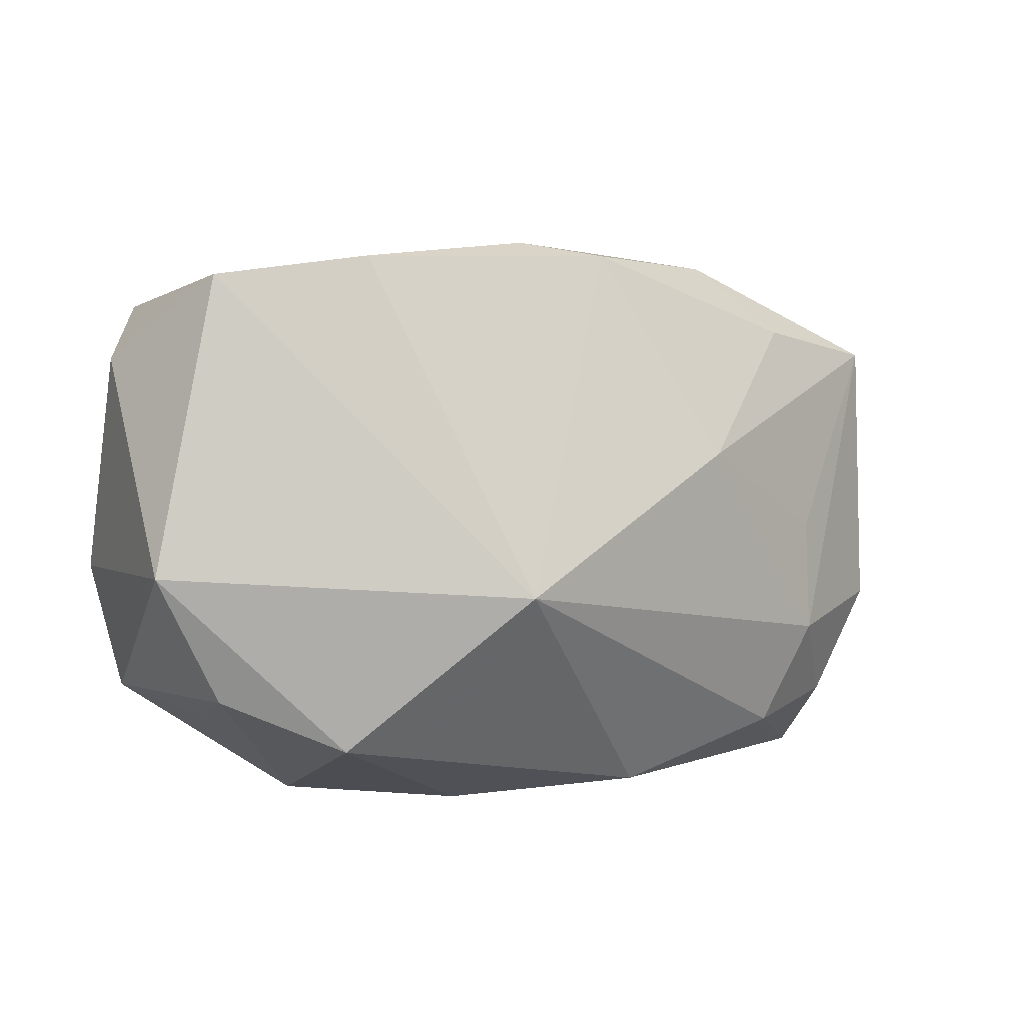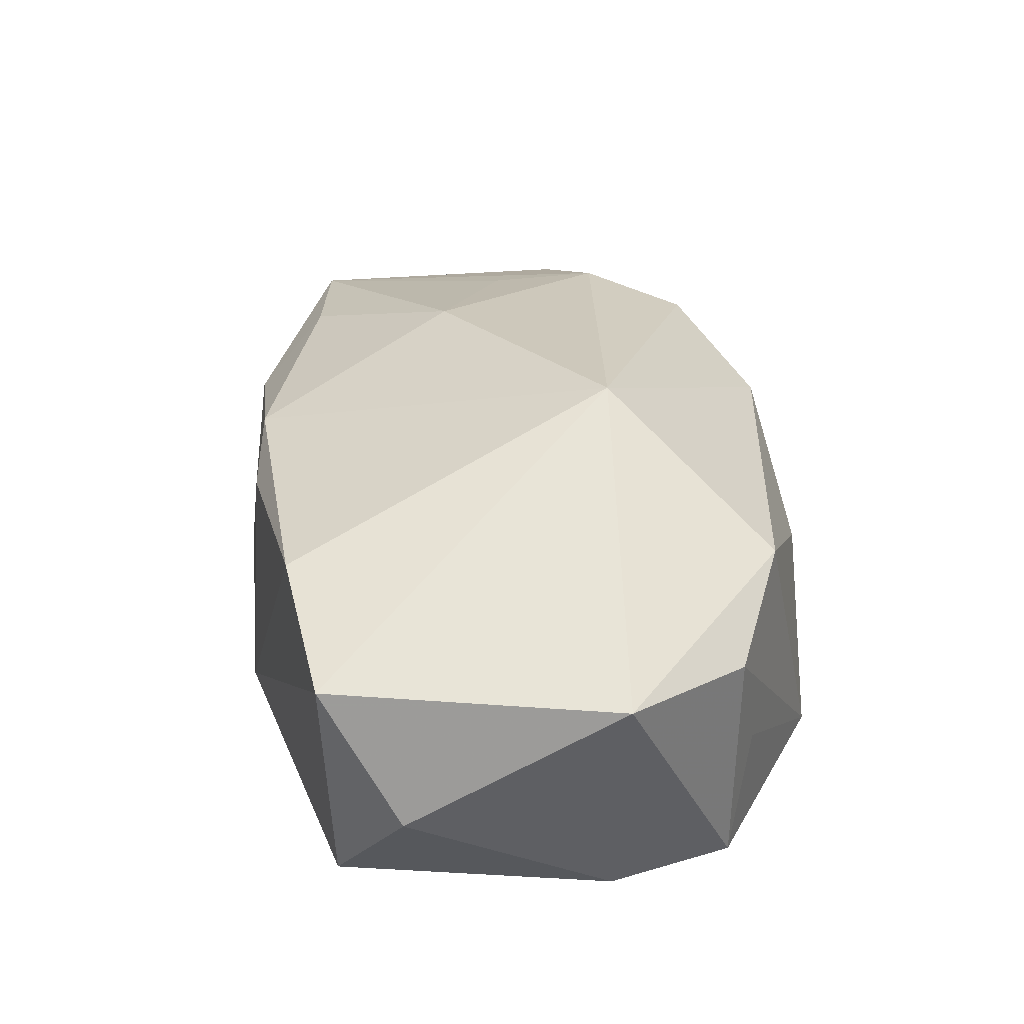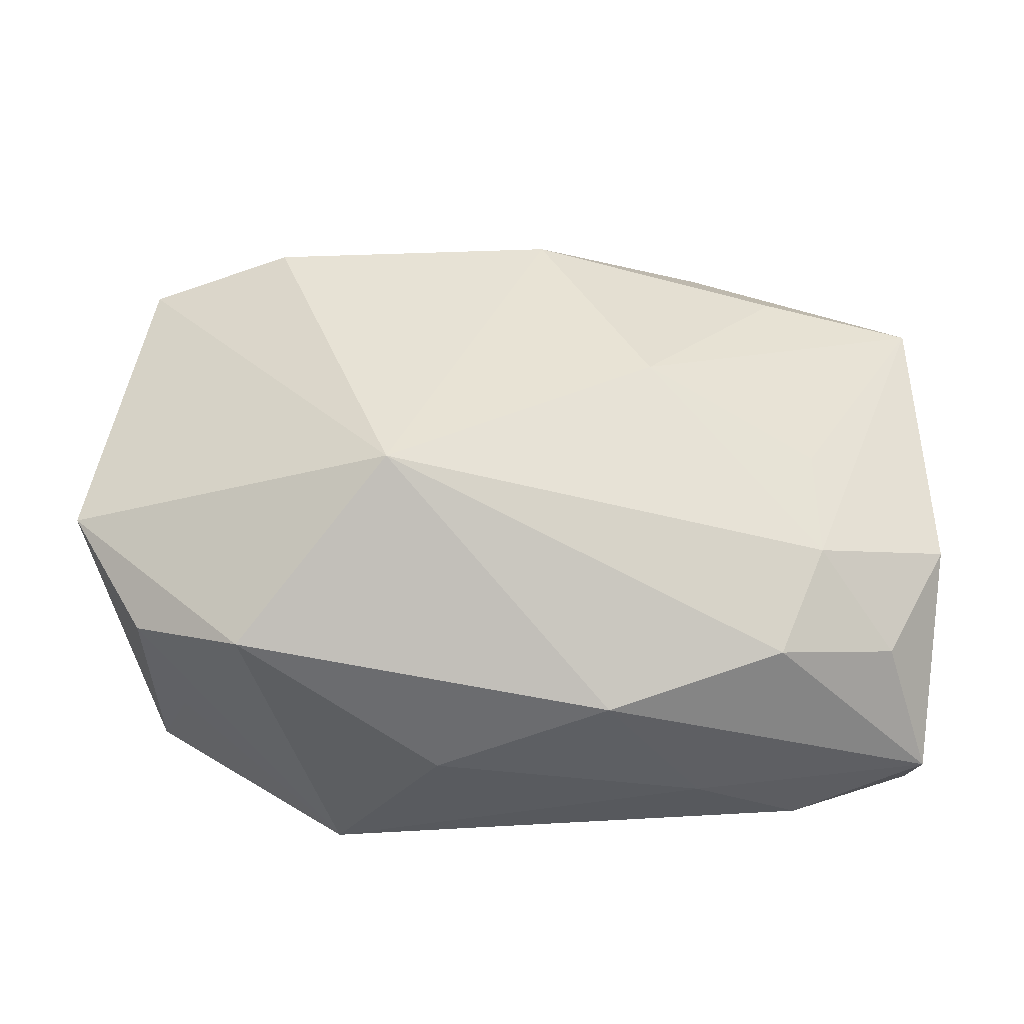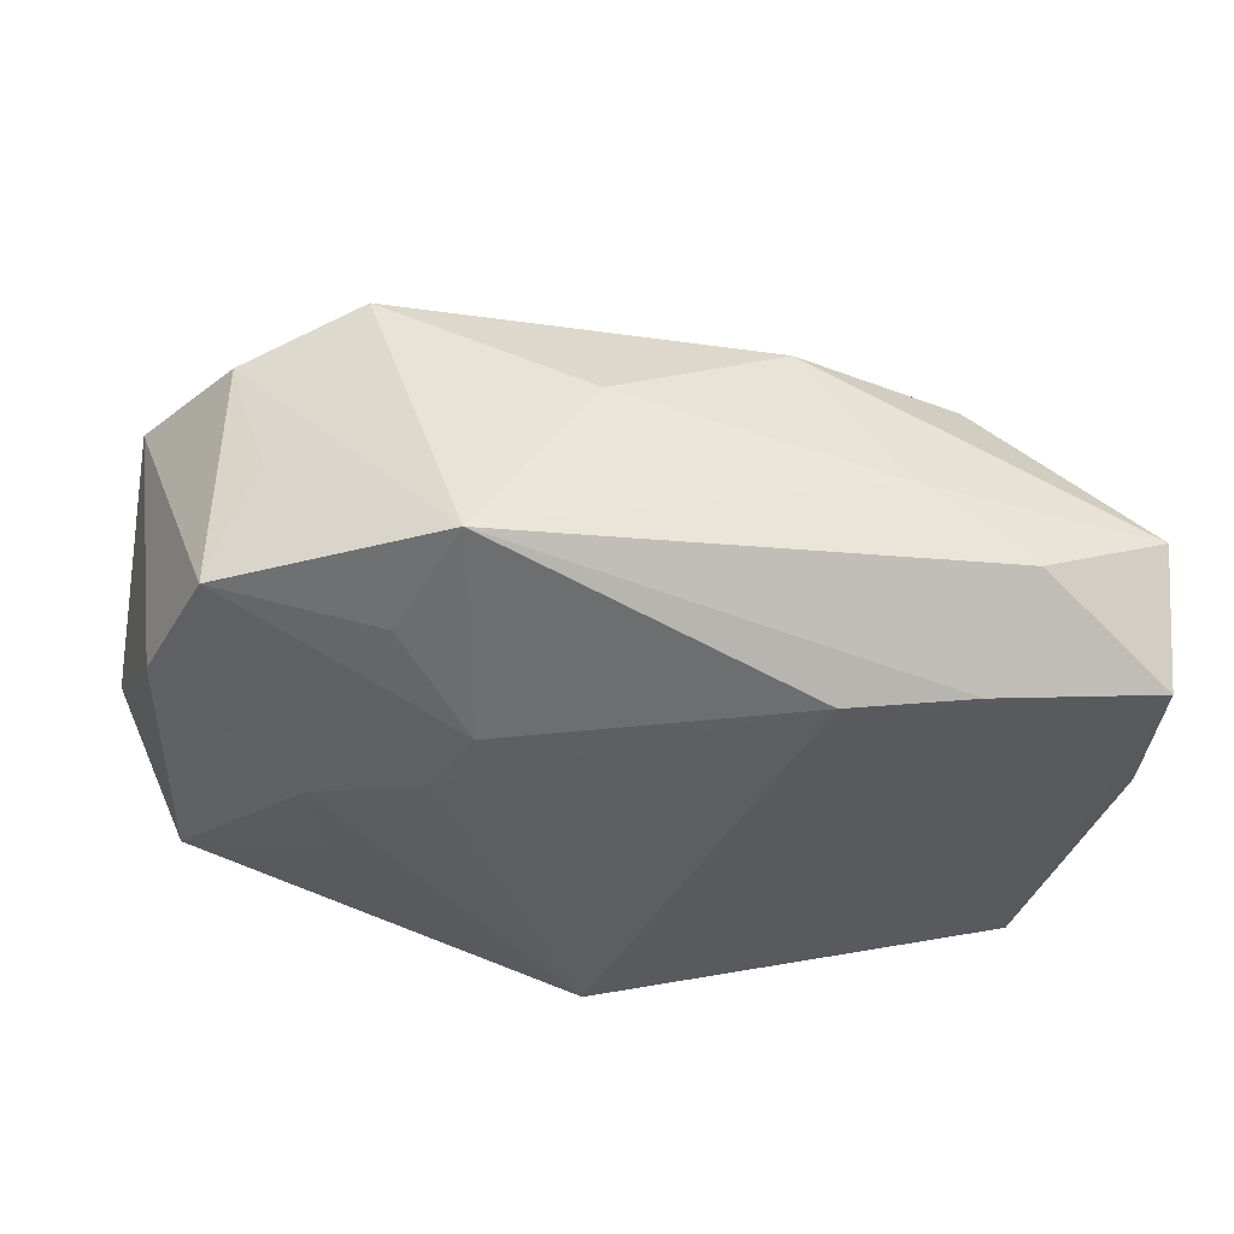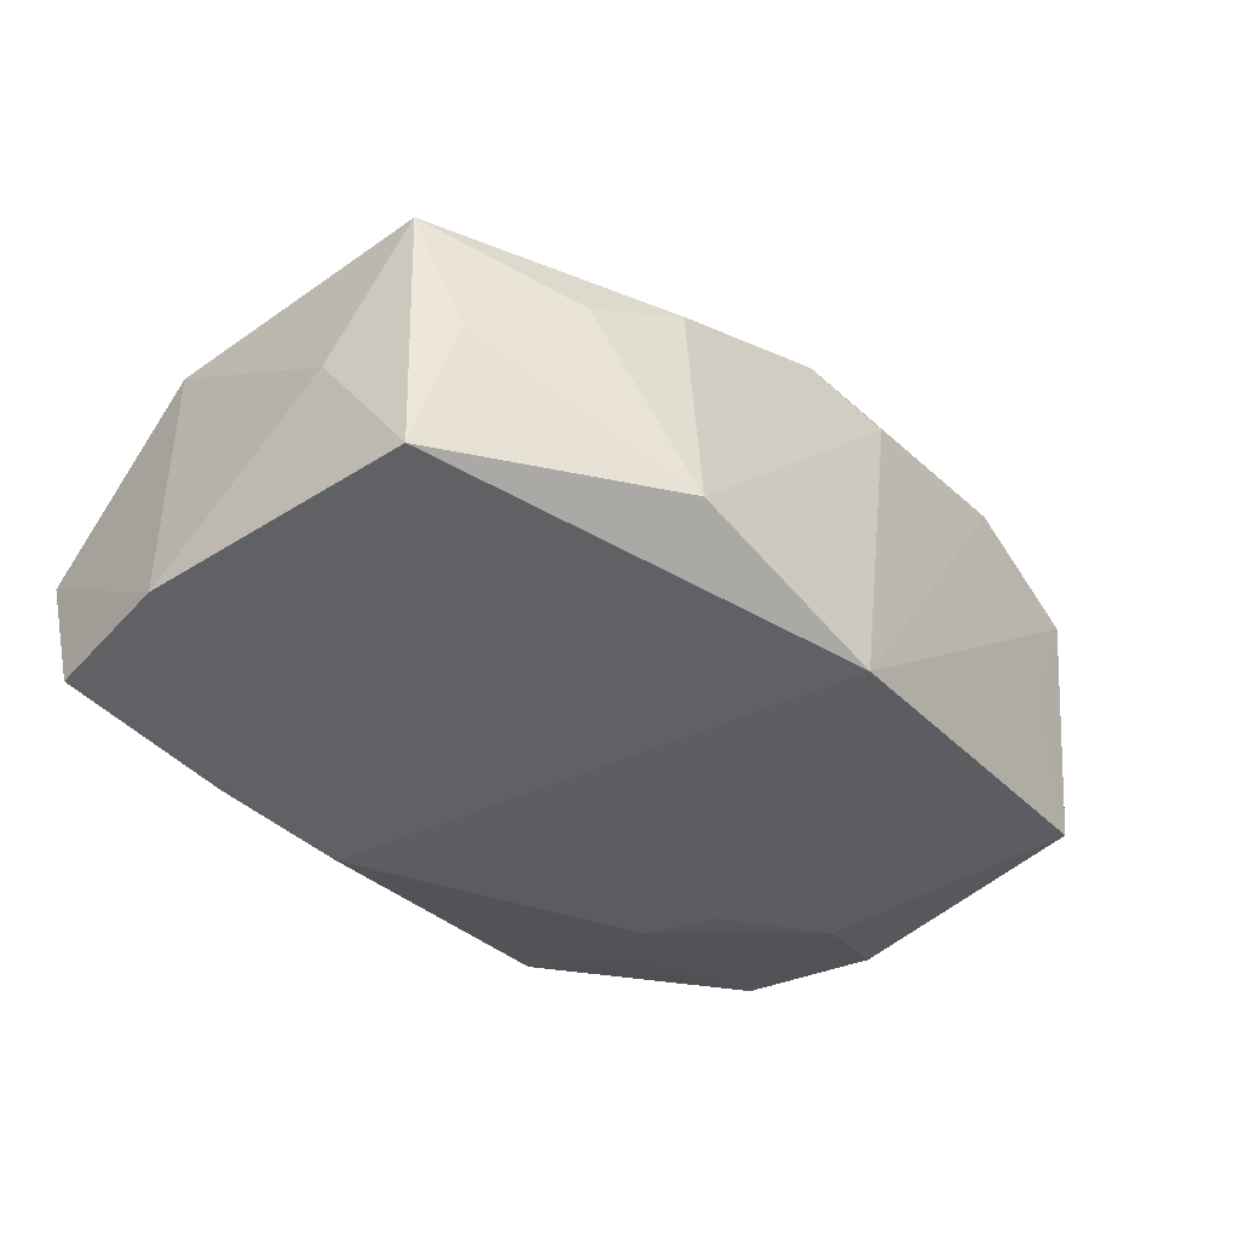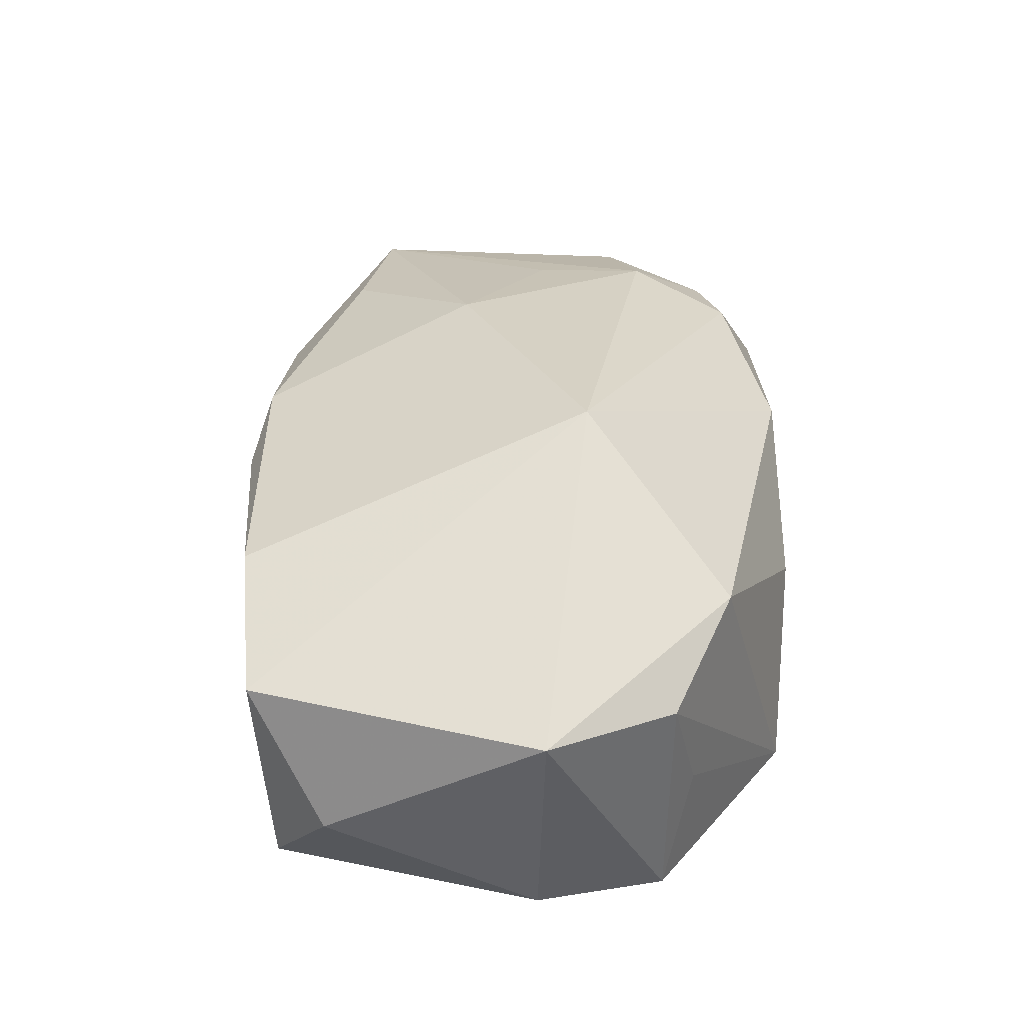
<metadata>
{"format":"obj","ext":"obj","renderer":"f3d","projection":"perspective","resolution":1024,"background":"white","views":[{"elev":-0.1,"azim":-32.2,"up":"+Y"},{"elev":35.6,"azim":-96.1,"up":"+Z"},{"elev":-32.6,"azim":0.4,"up":"+Y"},{"elev":-37.7,"azim":-11.9,"up":"+Z"},{"elev":-38.0,"azim":133.6,"up":"+Z"},{"elev":39.4,"azim":-85.9,"up":"+Z"}]}
</metadata>
<code>
v -0.02984 -0.01712 -0.001047
v -0.0337 0.01942 0.01023
v -0.03603 -0.004392 -0.0109
v -0.01651 -0.02526 -0.01143
v -0.02833 0.02003 -0.0005711
v 0.0352 -0.02284 -0.002168
v 0.03558 -0.01887 -0.01283
v 0.03721 -0.00733 -0.01214
v 0.02296 0.01723 0.0116
v 0.03681 -0.007447 0.007958
v -0.01093 -0.00676 0.02264
v 0.03568 0.01581 0.008559
v -0.03872 -0.005069 0.01021
v 0.02186 -0.01906 0.01135
v -0.03821 0.0131 -0.0005059
v -0.01983 -0.01578 -0.01351
v -0.02346 -0.01935 0.01357
v 0.001731 0.02592 -0.01672
v 0.03291 0.01828 -0.001577
v 0.01665 0.02317 0.007779
v 0.02143 -0.0187 -0.01514
v -0.0215 0.009976 -0.01479
v -0.03267 -0.01521 0.009013
v 0.002105 0.0229 0.0131
v 0.03521 0.01602 -0.01182
v -0.01283 -0.008535 -0.01664
v -0.02174 0.0213 0.01404
v 0.01781 0.0256 -0.01112
v 0.007315 -0.02378 0.01015
v 0.0243 -0.02474 -0.007606
v -0.008997 0.0008597 -0.01686
v 0.03169 -0.01681 0.007381
v 0.01132 0.005483 0.01813
v 0.01535 -0.02526 -0.001882
v -0.03205 0.0186 -0.01064
v 0.0256 -0.0104 0.01348
v -0.004972 0.02384 0.01092
v -0.03308 -0.01498 -0.01098
v -0.02373 0.00144 -0.01602
v -0.015 -0.00251 -0.01686
v 0.0254 -0.0009075 0.01326
v -0.007115 -0.02526 0.00288
v 0.03696 0.008951 -0.001768
v 0.01096 -0.0177 -0.01686
v 0.0246 0.02167 0.003791
f 11 2 13
f 28 25 18
f 18 25 44
f 40 44 26
f 26 44 4
f 10 6 8
f 8 6 7
f 7 25 8
f 44 25 7
f 2 35 15
f 15 13 2
f 19 25 28
f 12 25 19
f 8 25 43
f 43 25 12
f 43 10 8
f 12 10 43
f 27 2 11
f 27 18 2
f 12 9 33
f 20 9 12
f 5 35 2
f 2 18 5
f 5 18 35
f 39 18 40
f 40 26 39
f 31 44 40
f 40 18 31
f 31 18 44
f 6 29 34
f 11 13 17
f 17 29 11
f 6 10 32
f 4 44 21
f 44 7 21
f 12 33 41
f 28 20 45
f 45 20 12
f 45 19 28
f 12 19 45
f 9 20 24
f 24 33 9
f 24 27 11
f 11 33 24
f 35 18 22
f 22 39 35
f 18 39 22
f 38 39 26
f 4 34 42
f 42 34 29
f 42 17 4
f 29 17 42
f 30 7 6
f 6 34 30
f 30 34 4
f 4 21 30
f 30 21 7
f 36 33 11
f 36 41 33
f 36 32 10
f 36 10 12
f 12 41 36
f 37 20 28
f 37 24 20
f 28 18 37
f 18 27 37
f 27 24 37
f 13 15 3
f 3 38 13
f 3 15 35
f 35 39 3
f 39 38 3
f 23 17 13
f 13 38 23
f 4 17 23
f 16 26 4
f 4 38 16
f 16 38 26
f 32 36 14
f 14 29 6
f 6 32 14
f 11 29 14
f 14 36 11
f 1 38 4
f 4 23 1
f 1 23 38

</code>
